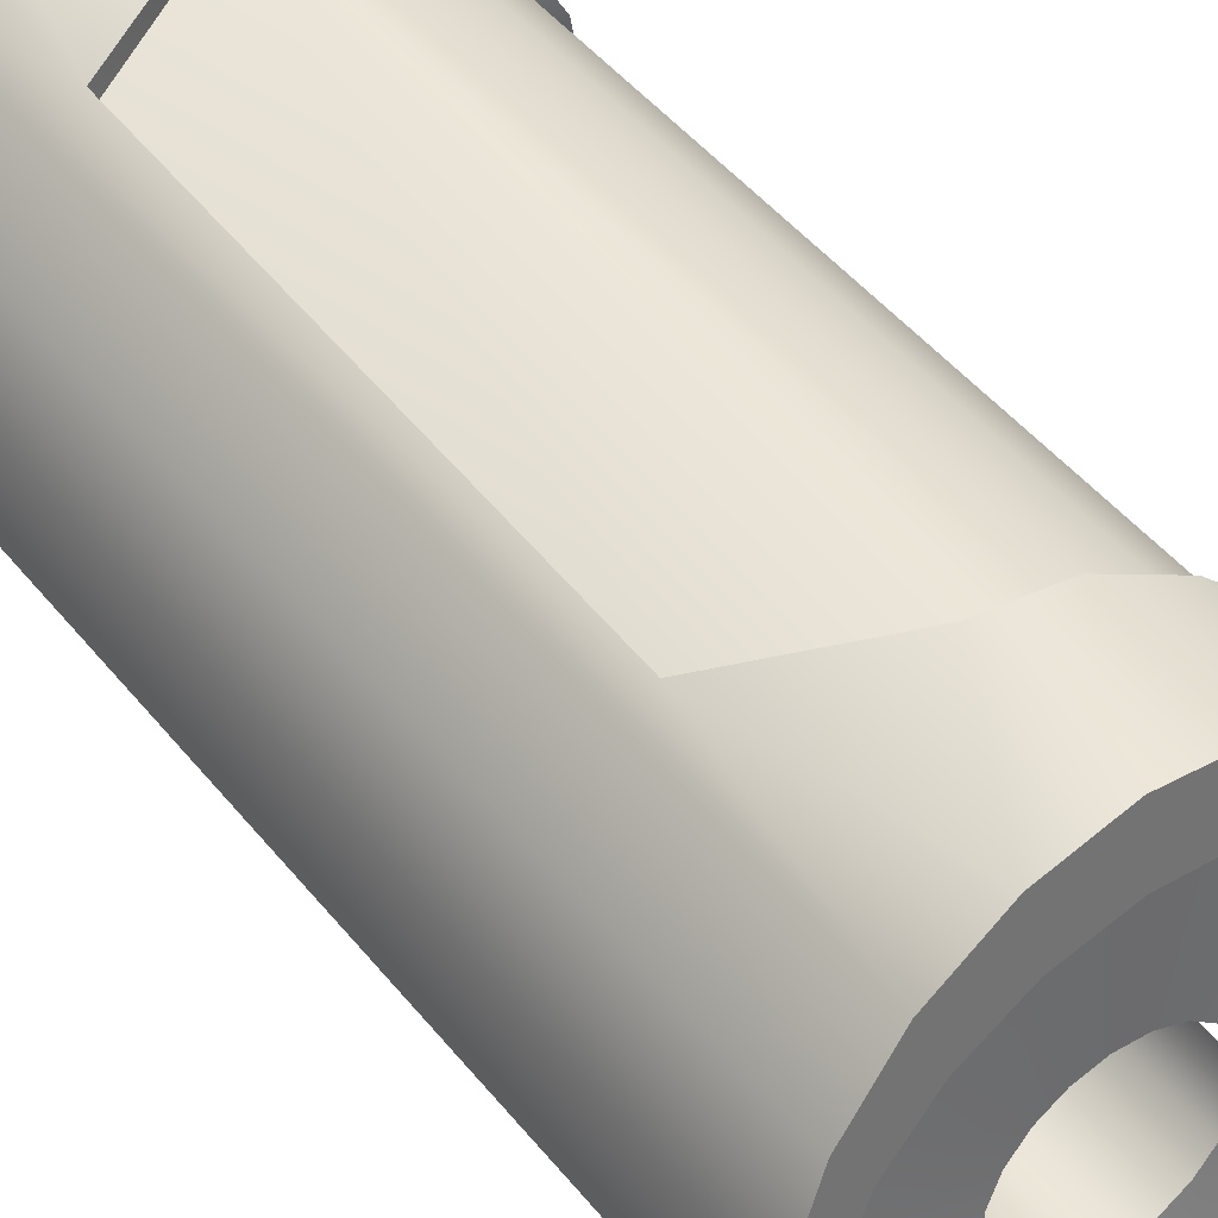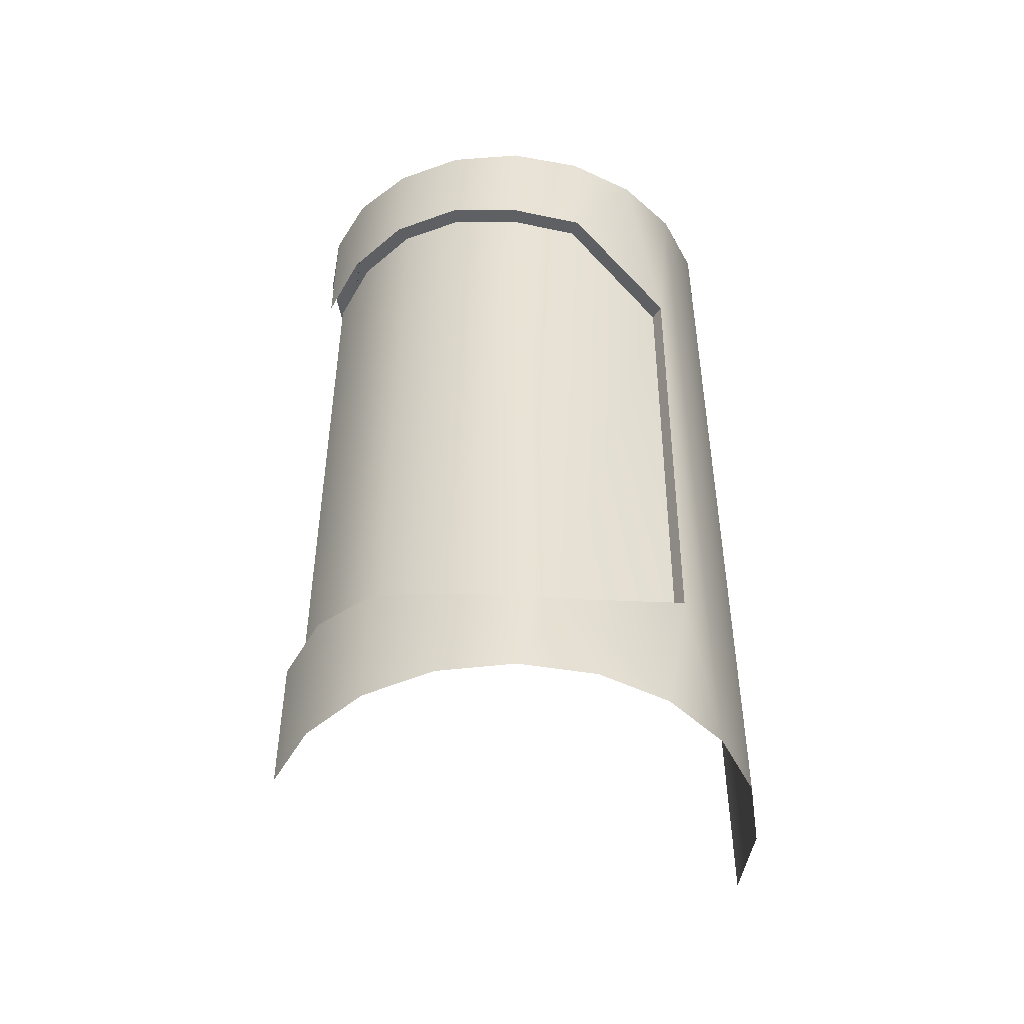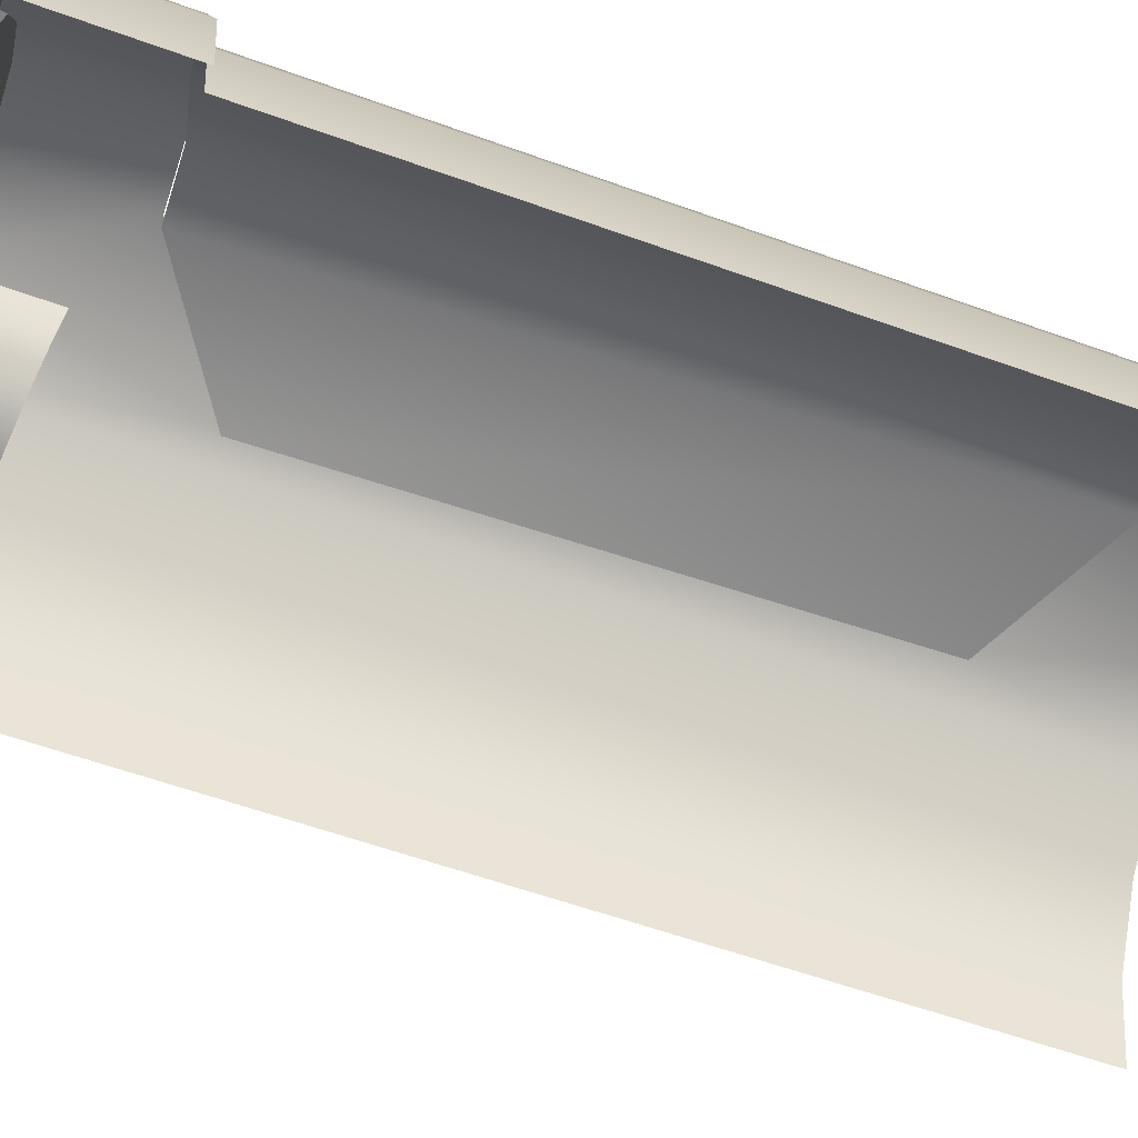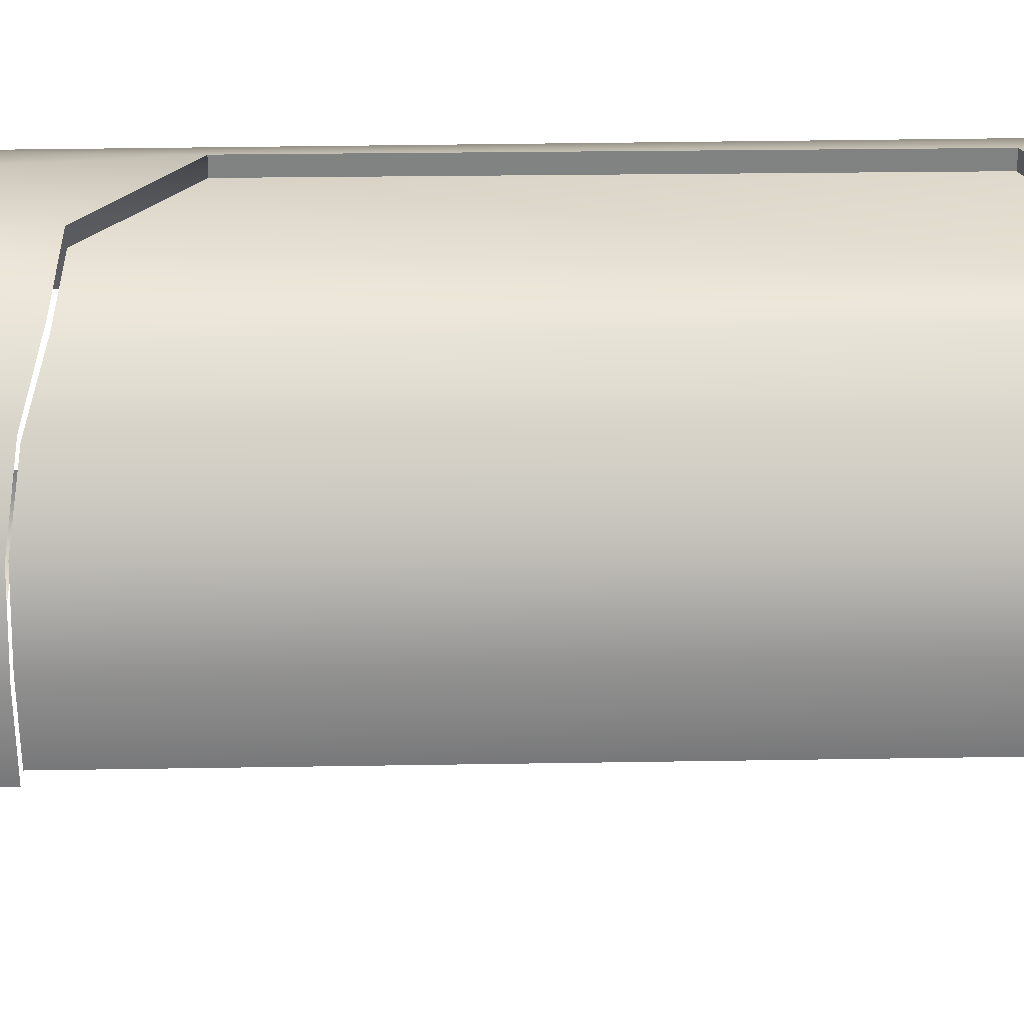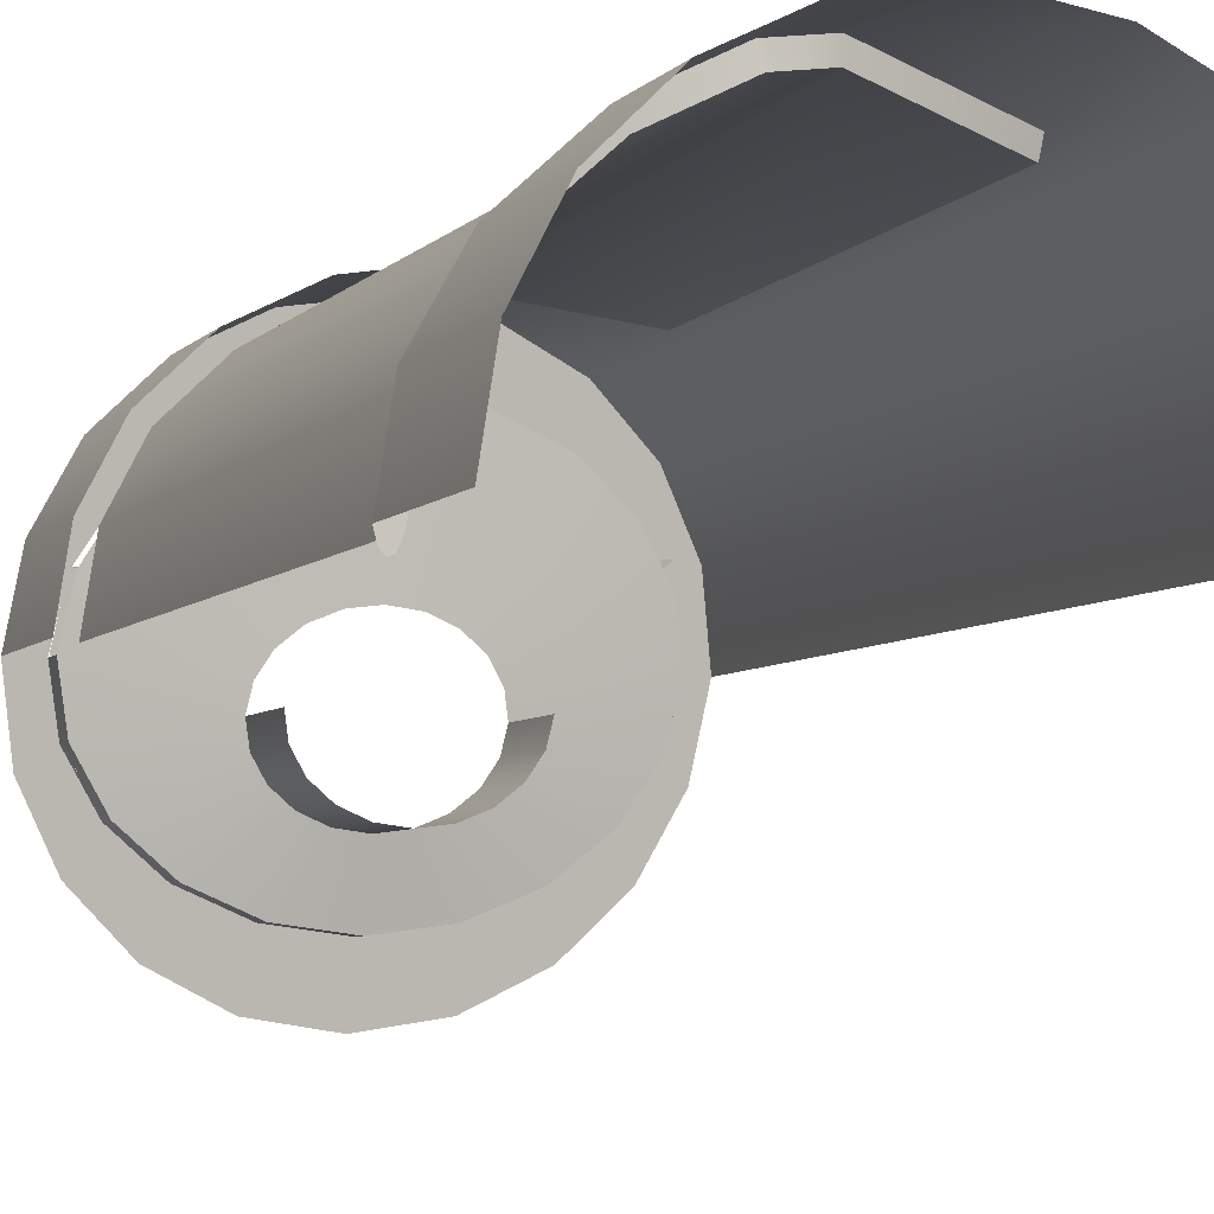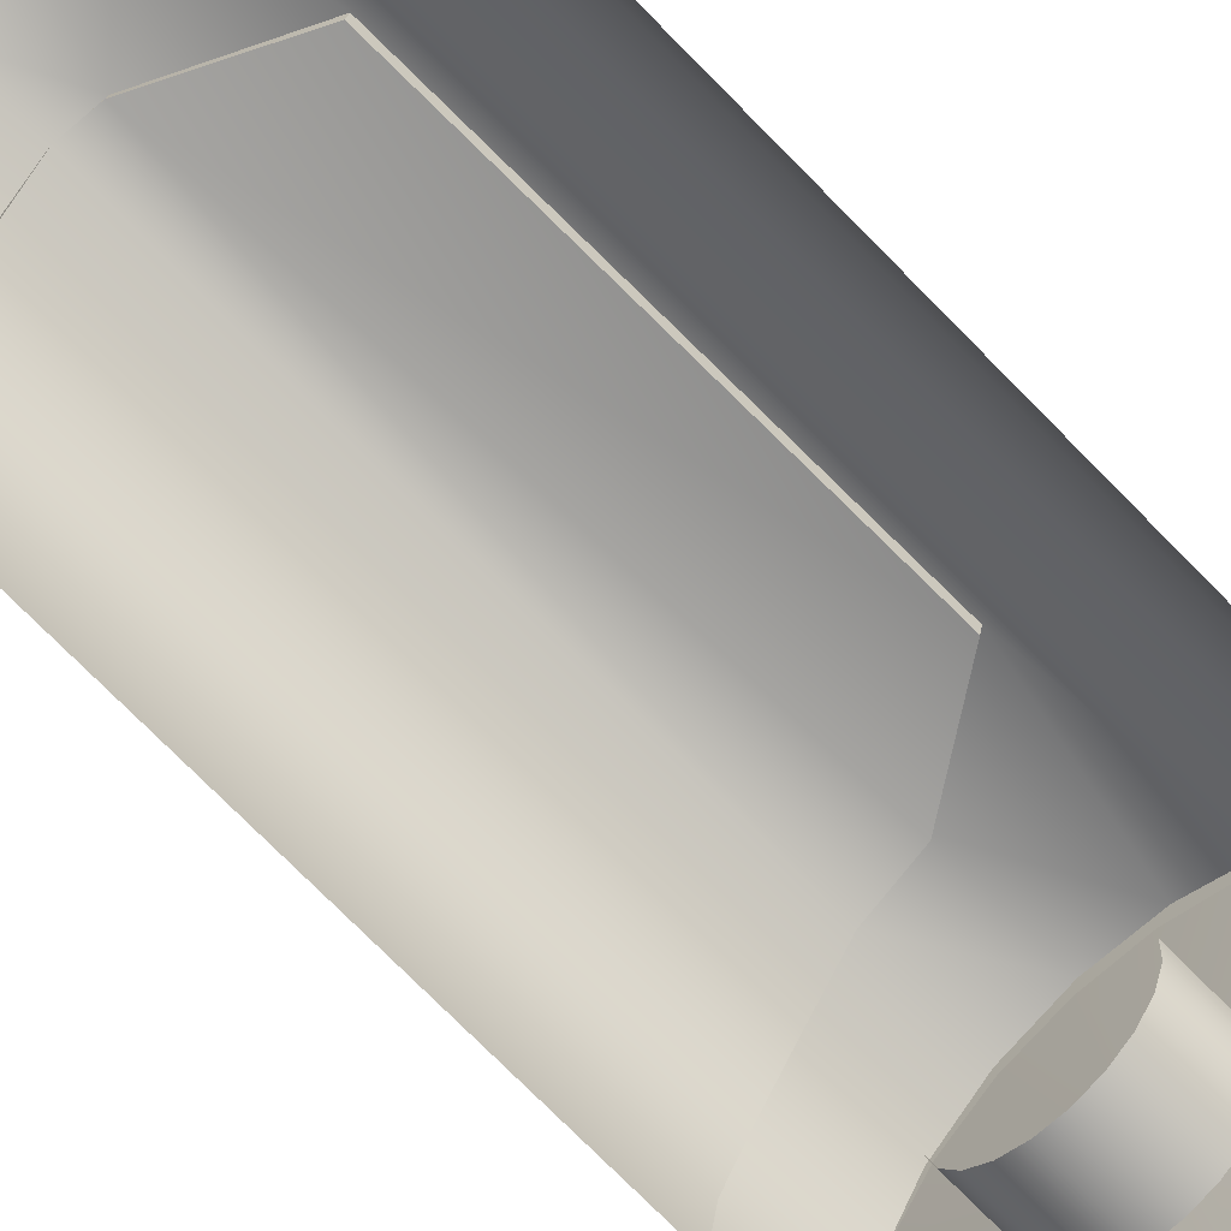
<metadata>
{"format":"obj","ext":"obj","renderer":"f3d","projection":"perspective","resolution":1024,"background":"white","views":[{"elev":48.9,"azim":142.6,"up":"+Z"},{"elev":-49.1,"azim":-19.3,"up":"+Y"},{"elev":-53.9,"azim":-111.5,"up":"+Z"},{"elev":41.9,"azim":-91.1,"up":"+Z"},{"elev":-5.4,"azim":-20.6,"up":"+Z"},{"elev":-76.6,"azim":44.8,"up":"+Z"}]}
</metadata>
<code>
g default
v -1.49 6.621 0.3994
v 1.49 6.621 0.5489
v -0.8985 6.661 0.3634
v 0.9219 6.661 0.07308
v 1.317 6.932 -0.6315
v 1.48 6.889 -0.3746
v 0.9127 6.867 -0.4946
v 1.561 6.822 0.01764
v 1.485 6.753 0.5648
v 0.9167 6.793 0.09072
v -1.482 6.889 -0.377
v -1.413 6.916 -0.5295
v -0.8912 6.875 -0.212
v -1.569 6.821 0.01944
v -0.901 6.793 0.3829
v -1.497 6.752 0.4232
v 1.701 6.965 -0.5448
v 1.447 7.049 -1.036
v 1.051 7.116 -1.426
v 0.5528 7.159 -1.677
v 0 7.174 -1.763
v -0.5527 7.159 -1.677
v -1.051 7.116 -1.426
v -1.447 7.049 -1.036
v -1.701 6.965 -0.5448
v -1.789 6.872 0
v -1.701 6.778 0.5448
v -1.447 6.694 1.036
v -1.051 6.627 1.426
v -0.5527 6.584 1.677
v 0 6.569 1.763
v 0.5528 6.584 1.677
v 1.051 6.627 1.426
v 1.447 6.694 1.036
v 1.701 6.778 0.5448
v 1.789 6.872 0
v 1.267 7.002 -0.7596
v 1.49 6.94 -0.3994
v 0.9206 7.051 -1.046
v 0.484 7.082 -1.229
v 0 7.093 -1.292
v -0.484 7.082 -1.229
v -0.9206 7.051 -1.046
v -1.267 7.002 -0.7596
v -1.49 6.94 -0.3994
v -1.566 6.872 1e-06
v -1.49 6.803 0.3994
v -1.267 6.741 0.7596
v -0.9206 6.692 1.046
v -0.484 6.661 1.229
v 0 6.65 1.292
v 0.484 6.661 1.229
v 0.9206 6.692 1.046
v 1.267 6.741 0.7596
v 1.49 6.803 0.3994
v 1.566 6.872 0
v 1.267 6.82 -0.7596
v 1.49 6.758 -0.3994
v 0.9206 6.869 -1.046
v 0.484 6.901 -1.229
v 0 6.912 -1.292
v -0.484 6.901 -1.229
v -0.9206 6.869 -1.046
v -1.267 6.82 -0.7596
v -1.49 6.758 -0.3994
v -1.566 6.69 1e-06
v -1.49 6.621 0.3994
v -1.267 6.56 0.7596
v -0.9206 6.511 1.046
v -0.484 6.479 1.229
v 0 6.468 1.292
v 0.484 6.479 1.229
v 0.9206 6.511 1.046
v 1.267 6.56 0.7596
v 1.49 6.621 0.3994
v 1.566 6.69 0
v 0.5317 6.745 -0.5835
v 0.6251 6.719 -0.4323
v 0.3863 6.765 -0.7035
v 0.2031 6.778 -0.7805
v 0 6.783 -0.8071
v -0.2031 6.778 -0.7805
v -0.3863 6.765 -0.7035
v -0.5317 6.745 -0.5835
v -0.6251 6.719 -0.4323
v -0.6572 6.69 -0.2647
v -0.6251 6.661 -0.09713
v -0.5317 6.635 0.05405
v -0.3863 6.615 0.174
v -0.2031 6.601 0.2511
v 0 6.597 0.2776
v 0.2031 6.601 0.2511
v 0.3863 6.615 0.174
v 0.5317 6.635 0.05405
v 0.6251 6.661 -0.09713
v 0.6572 6.69 -0.2647
v 0.5317 6.088 -0.5835
v 0.6251 6.063 -0.4323
v 0.3863 6.109 -0.7035
v 0.2031 6.122 -0.7805
v 0 6.127 -0.8071
v -0.2031 6.122 -0.7805
v -0.3863 6.109 -0.7035
v -0.5317 6.088 -0.5835
v -0.6251 6.063 -0.4323
v -0.6572 6.034 -0.2647
v 0.6572 6.034 -0.2647
v 1.789 0 0
v -1.789 0 0
v -1.701 -1e-06 0.5448
v -1.447 -2e-06 1.036
v -1.051 -3e-06 1.426
v -0.5527 -3e-06 1.677
v 0 -3e-06 1.763
v 0.5528 -3e-06 1.677
v 1.051 -3e-06 1.426
v 1.447 -2e-06 1.036
v 1.701 -1e-06 0.5448
v 0.8598 5.01 1.523
v -1.789 5.809 0
v -1.701 5.809 0.5448
v -1.447 5.809 1.036
v -1.051 5.753 1.426
v -0.5527 5.641 1.677
v 0 5.596 1.763
v 0.7979 1.179 1.554
v -1.789 1.076 0
v -1.701 1.076 0.5448
v -1.447 0.9775 1.036
v -1.051 0.756 1.426
v -0.5527 0.6699 1.677
v -0.2154 0.6952 1.729
v -1.67 5.809 -0.01904
v -1.586 5.809 0.5068
v -1.67 1.076 -0.01904
v -1.586 1.076 0.5068
v -1.349 5.809 0.9642
v -1.349 0.9775 0.9642
v -0.9806 5.753 1.328
v -0.9806 0.756 1.328
v -0.5157 5.641 1.561
v -0.5157 0.6699 1.561
v -0.003873 5.597 1.641
v -0.2193 0.6956 1.607
v 0.8338 5.011 1.405
v 0.772 1.18 1.436
v -1.767 1.076 -0.07673
v -1.705 1.076 -0.09831
v -1.739 1.076 -0.111
g autoclave
f 6 5 7
f 12 11 13
f 11 14 13
f 13 14 15
f 14 16 15
f 9 8 10
f 8 6 10
f 10 6 7
f 4 2 10
f 10 2 9
f 1 3 16
f 16 3 15
f 17 38 36
f 36 38 56
f 18 37 17
f 17 37 38
f 19 39 18
f 18 39 37
f 20 40 19
f 19 40 39
f 21 41 20
f 20 41 40
f 21 22 41
f 41 22 42
f 22 23 42
f 42 23 43
f 23 24 43
f 43 24 44
f 24 25 44
f 44 25 45
f 25 26 45
f 45 26 46
f 27 47 26
f 26 47 46
f 28 48 27
f 27 48 47
f 29 49 28
f 28 49 48
f 30 50 29
f 29 50 49
f 31 51 30
f 30 51 50
f 31 32 51
f 51 32 52
f 32 33 52
f 52 33 53
f 33 34 53
f 53 34 54
f 34 35 54
f 54 35 55
f 35 36 55
f 55 36 56
f 37 57 38
f 38 57 58
f 39 59 37
f 37 59 57
f 40 60 39
f 39 60 59
f 41 61 40
f 40 61 60
f 41 42 61
f 61 42 62
f 42 43 62
f 62 43 63
f 43 44 63
f 63 44 64
f 44 45 64
f 64 45 65
f 45 46 65
f 65 46 66
f 38 58 56
f 56 58 76
f 58 57 78
f 78 57 77
f 57 59 77
f 77 59 79
f 59 60 79
f 79 60 80
f 60 61 80
f 80 61 81
f 62 82 61
f 61 82 81
f 63 83 62
f 62 83 82
f 64 84 63
f 63 84 83
f 65 85 64
f 64 85 84
f 66 86 65
f 65 86 85
f 67 87 66
f 66 87 86
f 68 88 67
f 67 88 87
f 69 89 68
f 68 89 88
f 69 70 89
f 89 70 90
f 70 71 90
f 90 71 91
f 72 92 71
f 71 92 91
f 73 93 72
f 72 93 92
f 73 74 93
f 93 74 94
f 74 75 94
f 94 75 95
f 75 76 95
f 95 76 96
f 76 58 96
f 96 58 78
f 77 97 78
f 78 97 98
f 79 99 77
f 77 99 97
f 80 100 79
f 79 100 99
f 81 101 80
f 80 101 100
f 81 82 101
f 101 82 102
f 82 83 102
f 102 83 103
f 83 84 103
f 103 84 104
f 84 85 104
f 104 85 105
f 85 86 105
f 105 86 106
f 78 98 96
f 96 98 107
f 26 120 27
f 27 120 121
f 27 121 28
f 28 121 122
f 28 122 29
f 29 122 123
f 29 123 30
f 30 123 124
f 30 124 31
f 31 124 125
f 31 125 32
f 32 125 119
f 33 32 119
f 33 119 116
f 116 119 126
f 34 33 117
f 117 33 116
f 35 34 118
f 118 34 117
f 36 35 108
f 108 35 118
f 134 133 136
f 136 133 135
f 134 136 137
f 137 136 138
f 137 138 139
f 139 138 140
f 139 140 141
f 141 140 142
f 143 141 144
f 144 141 142
f 143 144 145
f 145 144 146
f 116 126 115
f 128 127 110
f 110 127 109
f 128 110 129
f 129 110 111
f 129 111 130
f 130 111 112
f 130 112 131
f 131 112 113
f 131 113 132
f 132 113 114
f 126 132 115
f 115 132 114
f 127 128 147
f 128 129 136
f 136 129 138
f 129 130 138
f 138 130 140
f 130 131 140
f 140 131 142
f 132 144 131
f 131 144 142
f 132 126 144
f 144 126 146
f 126 119 146
f 146 119 145
f 147 128 149
f 148 136 135
f 149 136 148
f 149 128 136

</code>
